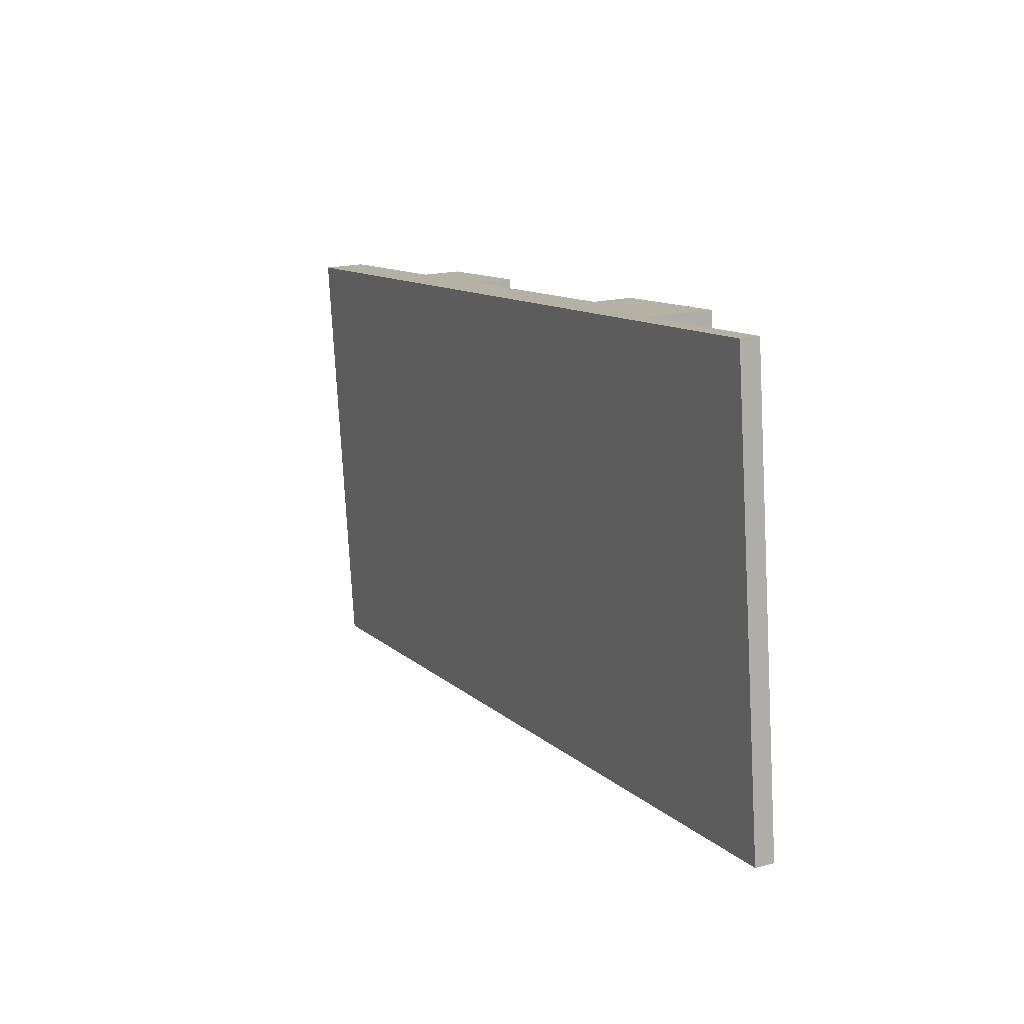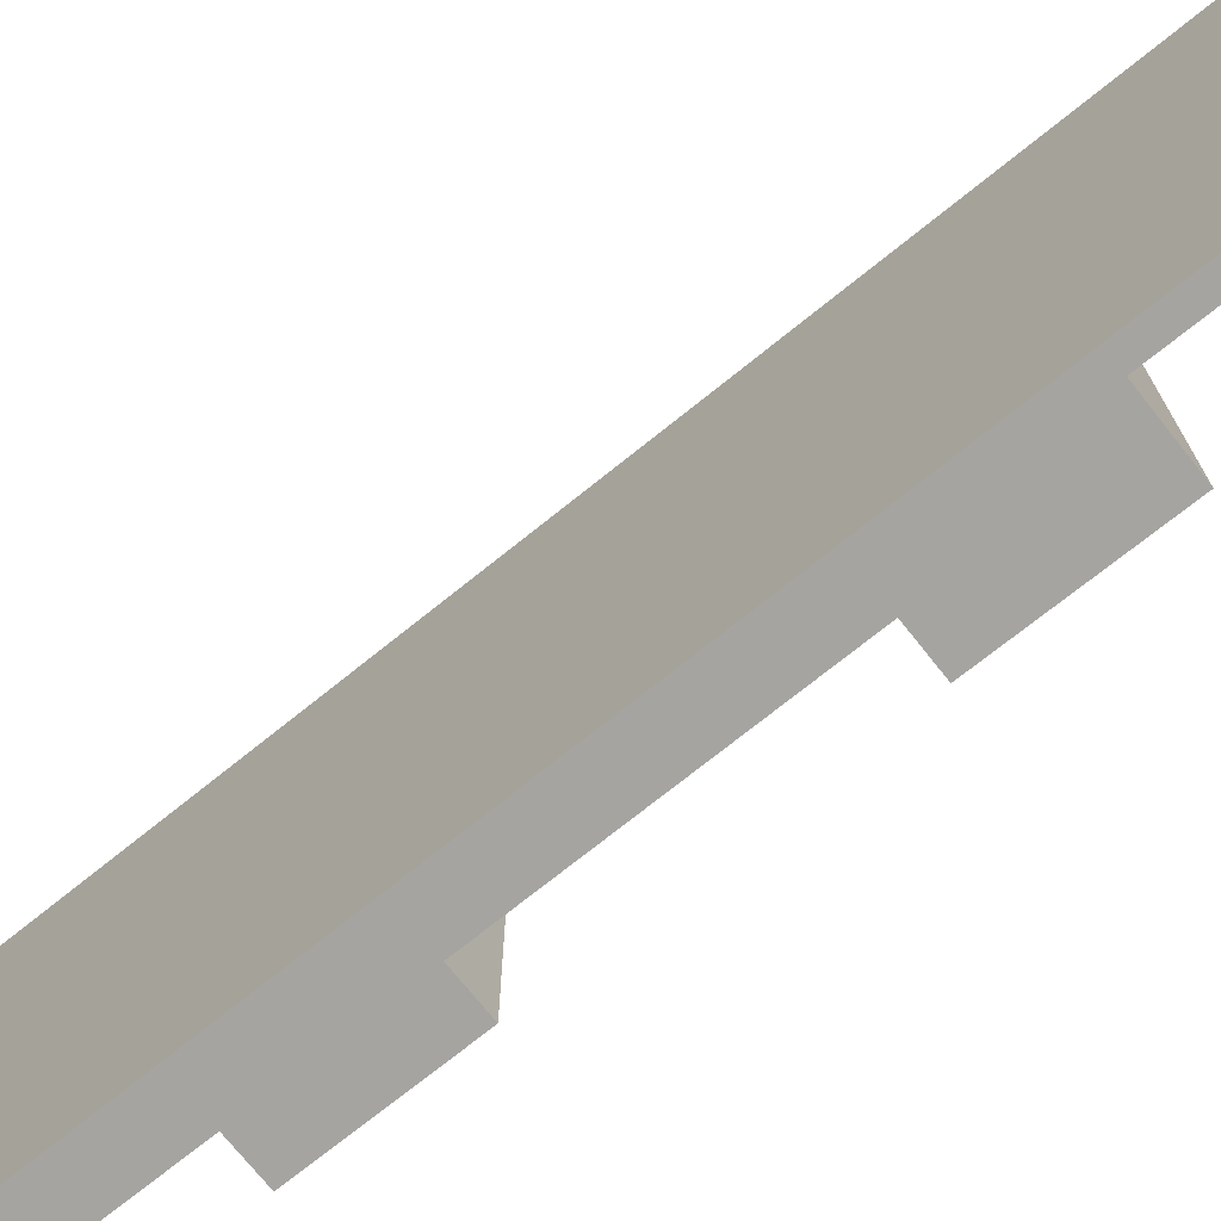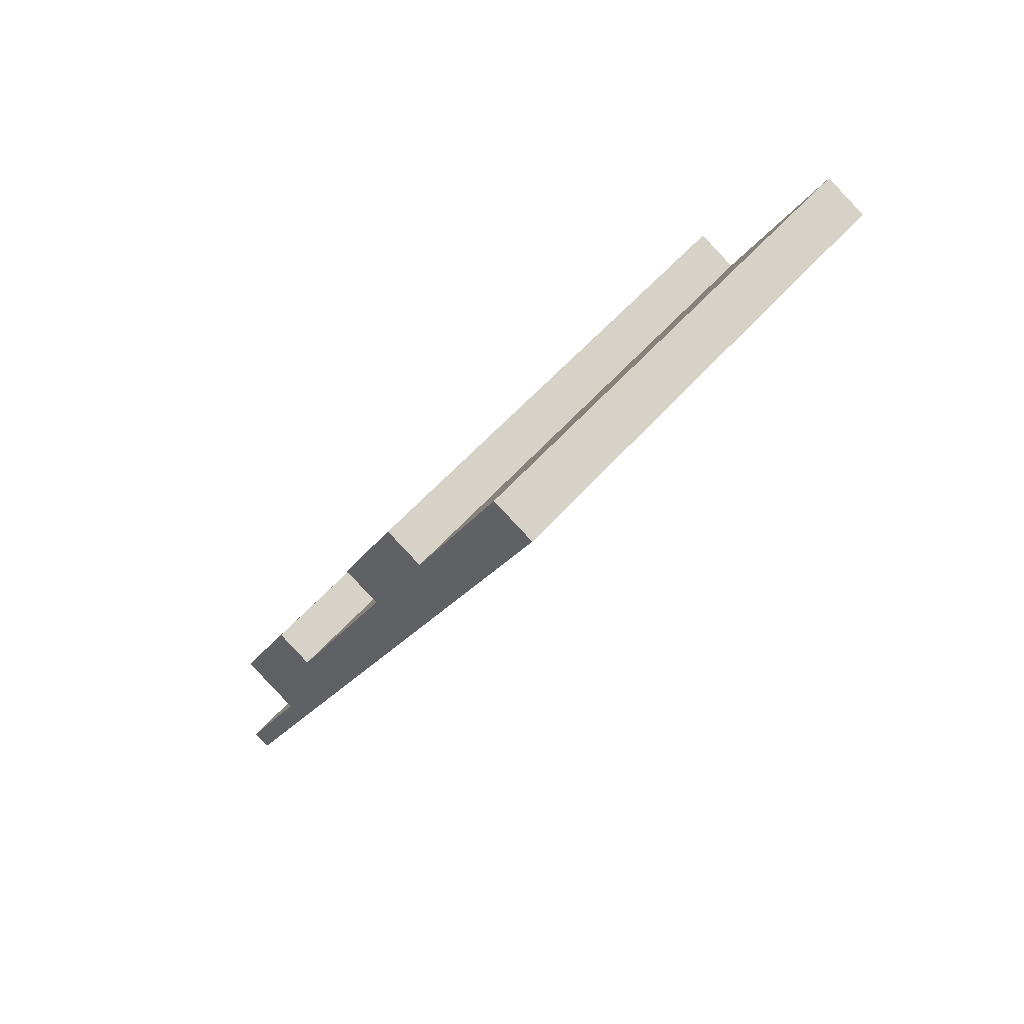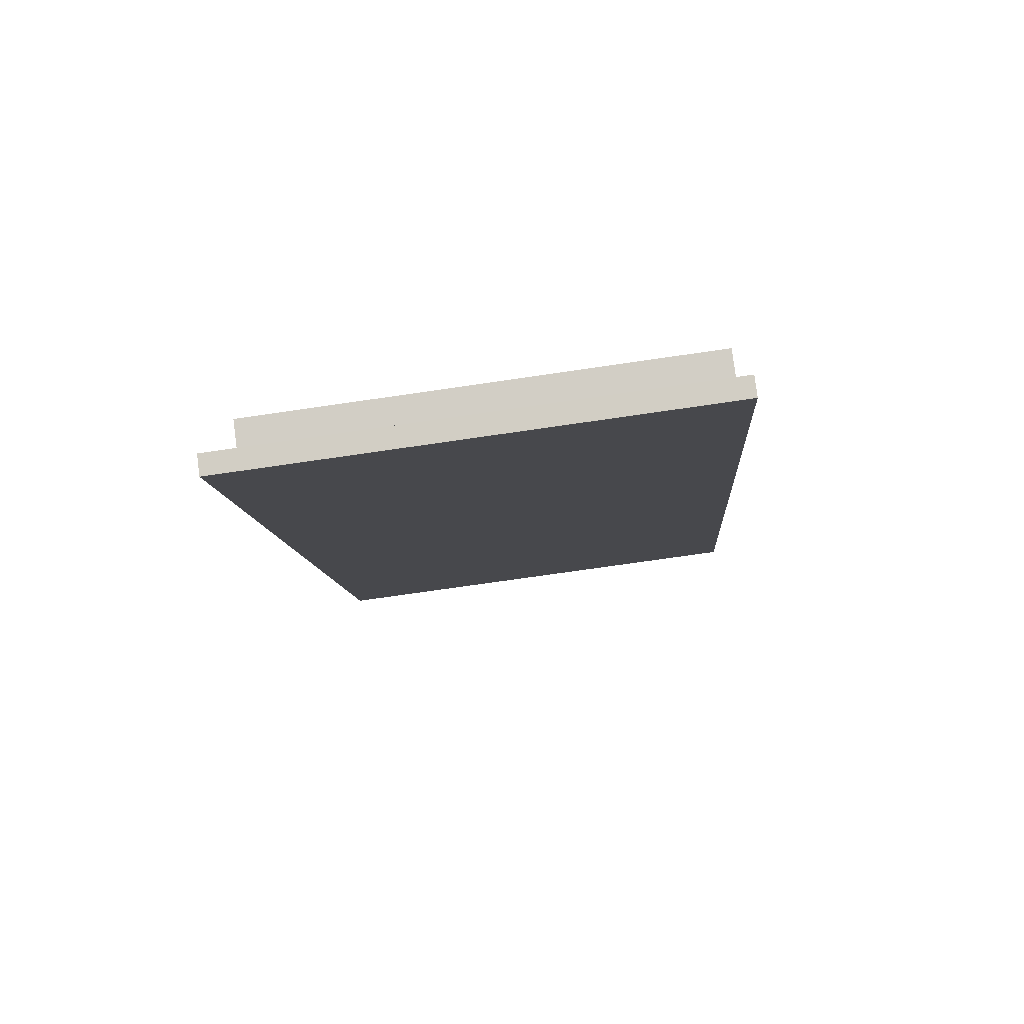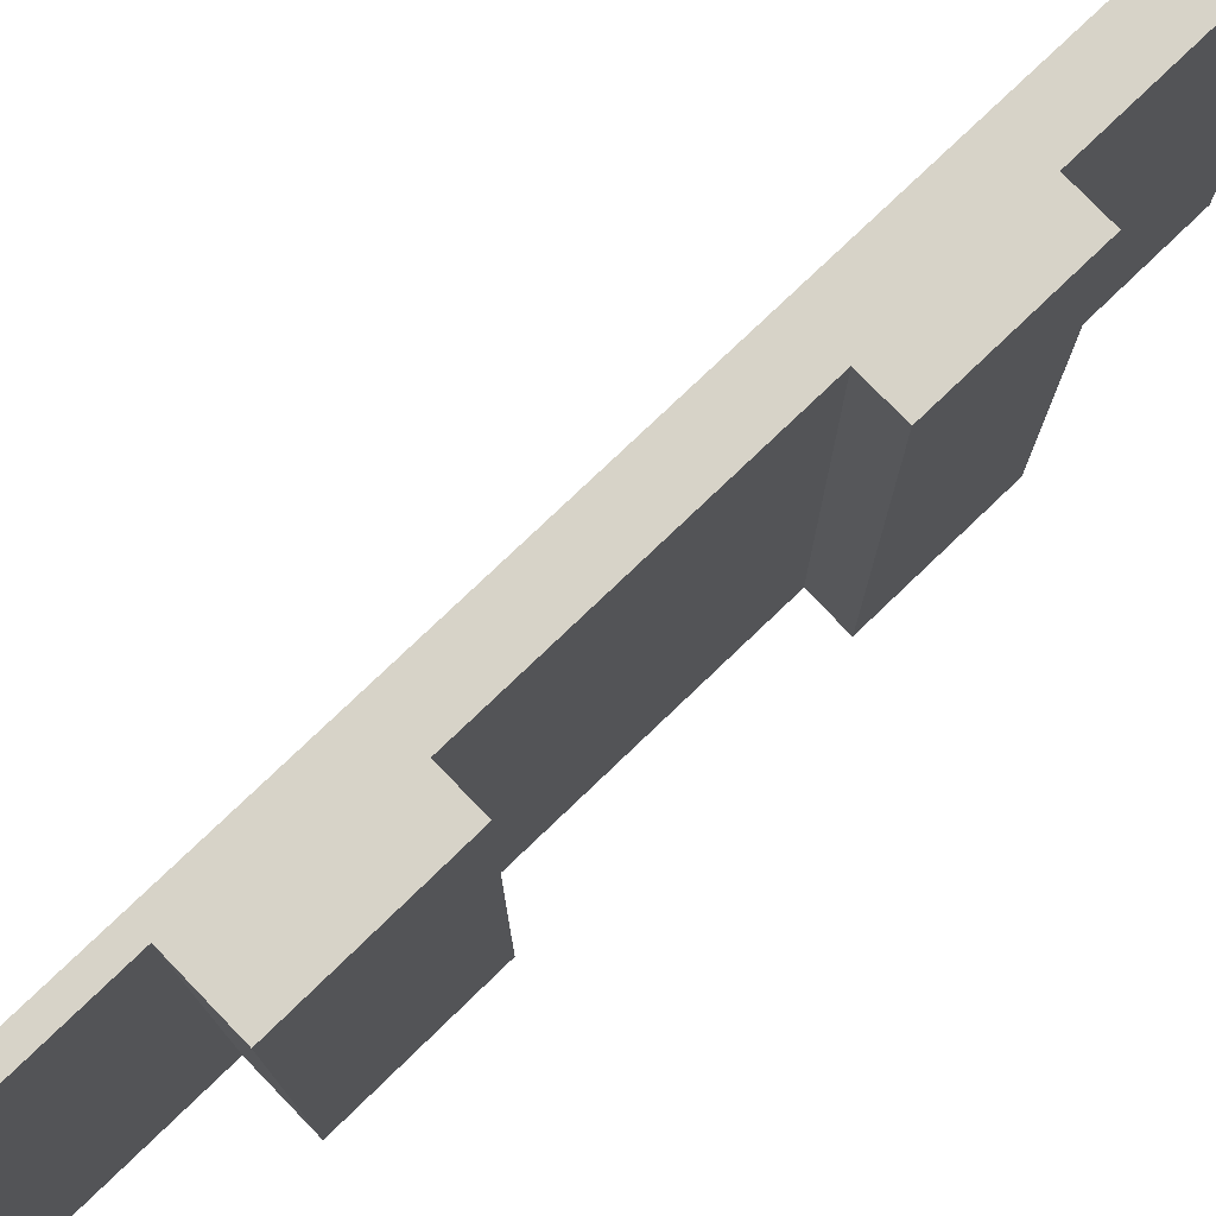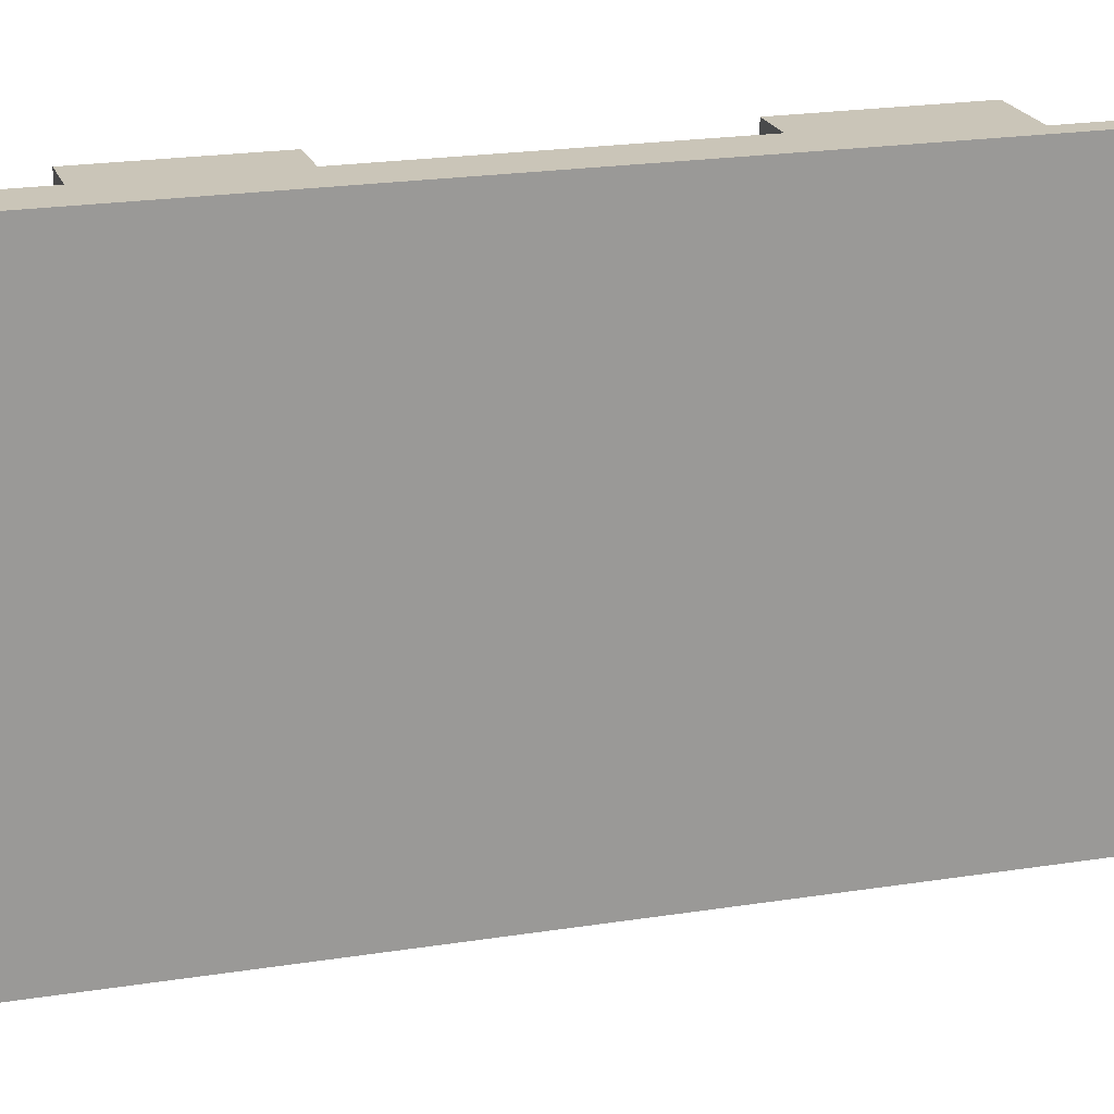
<metadata>
{"format":"obj","ext":"obj","renderer":"f3d","projection":"perspective","resolution":1024,"background":"white","views":[{"elev":-77.5,"azim":-176.9,"up":"+Z"},{"elev":-73.5,"azim":154.8,"up":"+Y"},{"elev":55.3,"azim":40.2,"up":"+Z"},{"elev":-73.0,"azim":-81.7,"up":"+Z"},{"elev":77.2,"azim":-107.7,"up":"+Y"},{"elev":20.5,"azim":99.7,"up":"+Y"}]}
</metadata>
<code>
v  2.309 12.24 8.709
v  2.131 12.24 4.338
v  0.535 12.24 5.129
v  7.097 12.24 18.51
v  6.441 12.24 14.71
v  5.471 12.24 15.18
v  0.467 12.24 -0.23
v  0 12.24 7.495e-16
v  11.46 12.24 22.28
v  3.277 12.24 8.229
v  8.067 12.24 18.04
v  9.353 12.24 20.66
v  9.378 12.24 20.71
v  10.41 12.24 22.8
v  10.41 -1.396e-15 22.8
v  9.378 -1.268e-15 20.71
v  8.067 -1.104e-15 18.04
v  9.353 -1.265e-15 20.66
v  0 0 0
v  2.131 -2.656e-16 4.338
v  0.535 -3.141e-16 5.129
v  2.309 -5.333e-16 8.709
v  3.277 -5.039e-16 8.229
v  6.441 -9.005e-16 14.71
v  5.471 -9.295e-16 15.18
v  7.097 -1.133e-15 18.51
v  11.46 -1.364e-15 22.28
v  0.467 1.408e-17 -0.23
g defaultobject
f 1 2 3
f 4 5 6
f 2 7 8
f 7 2 9
f 9 2 10
f 10 2 1
f 9 10 5
f 9 5 11
f 11 5 4
f 9 11 12
f 9 12 13
f 9 13 14
f 13 15 14
f 15 13 12
f 15 12 11
f 15 11 16
f 16 11 17
f 16 17 18
f 19 2 8
f 2 19 20
f 21 1 3
f 1 21 22
f 23 5 10
f 5 23 24
f 25 4 6
f 4 25 26
f 15 9 14
f 9 15 27
f 22 10 1
f 10 22 23
f 26 11 4
f 11 26 17
f 27 7 9
f 7 27 28
f 28 8 7
f 8 28 19
f 20 3 2
f 3 20 21
f 24 6 5
f 6 24 25
f 27 19 28
f 19 27 20
f 20 27 23
f 20 23 21
f 23 27 24
f 24 27 17
f 24 17 25
f 17 27 18
f 18 27 16
f 16 27 15
f 26 25 17
f 22 21 23

</code>
